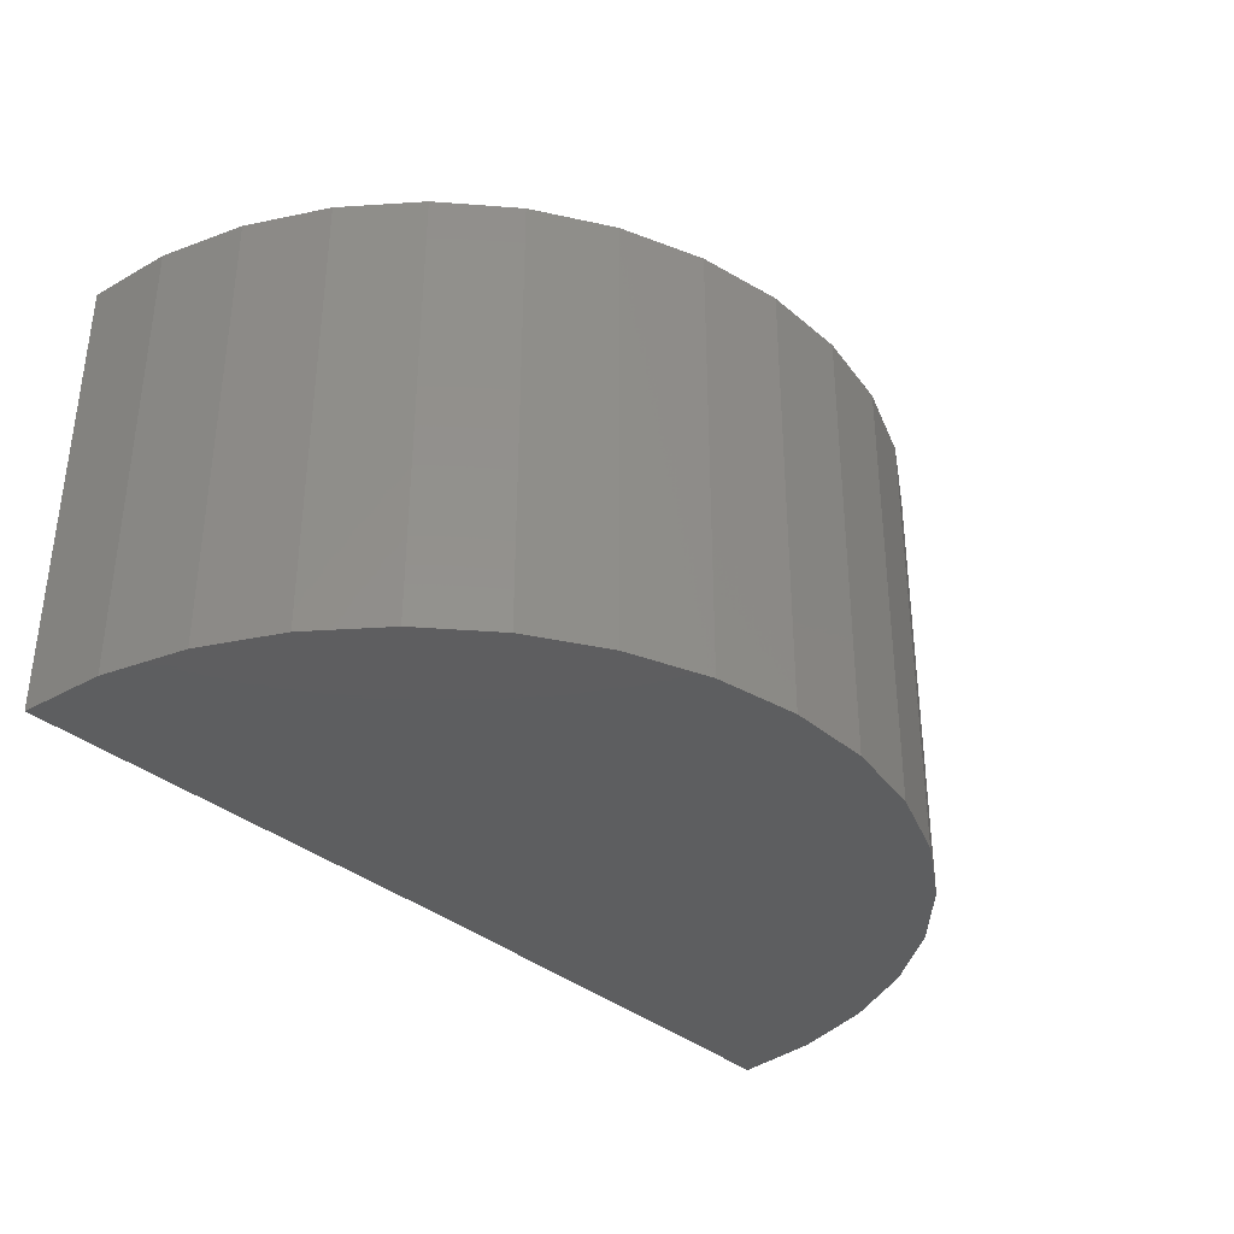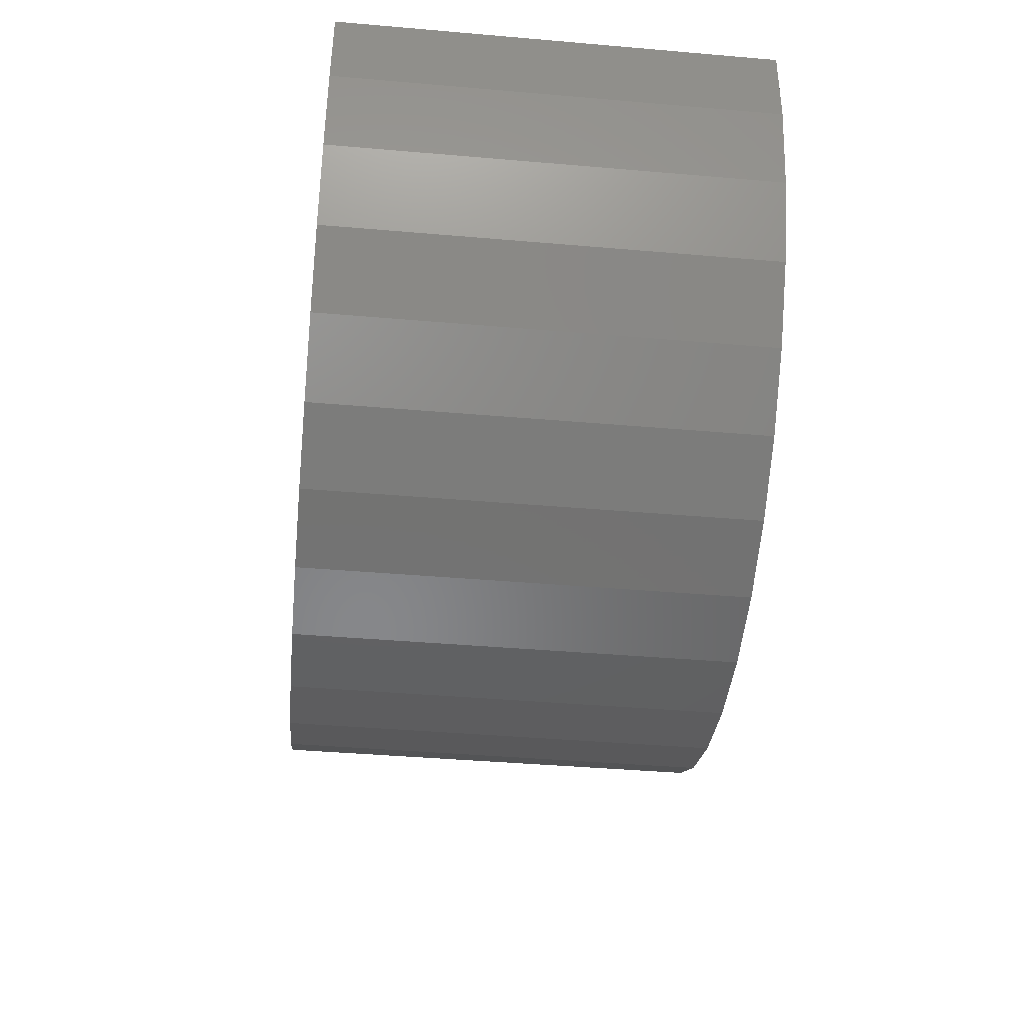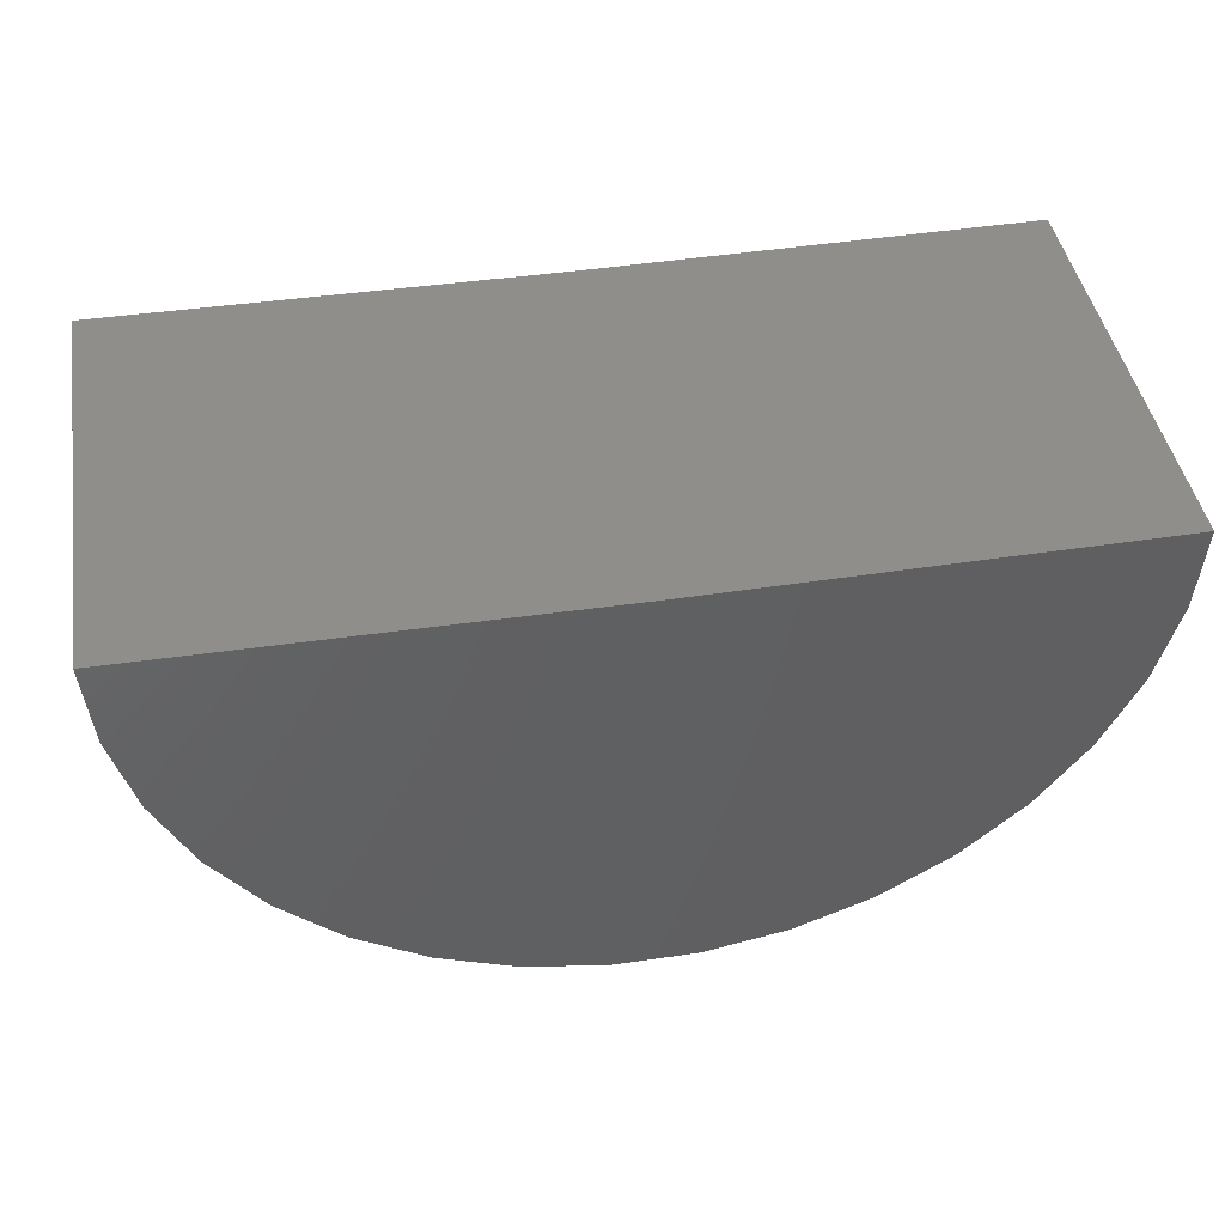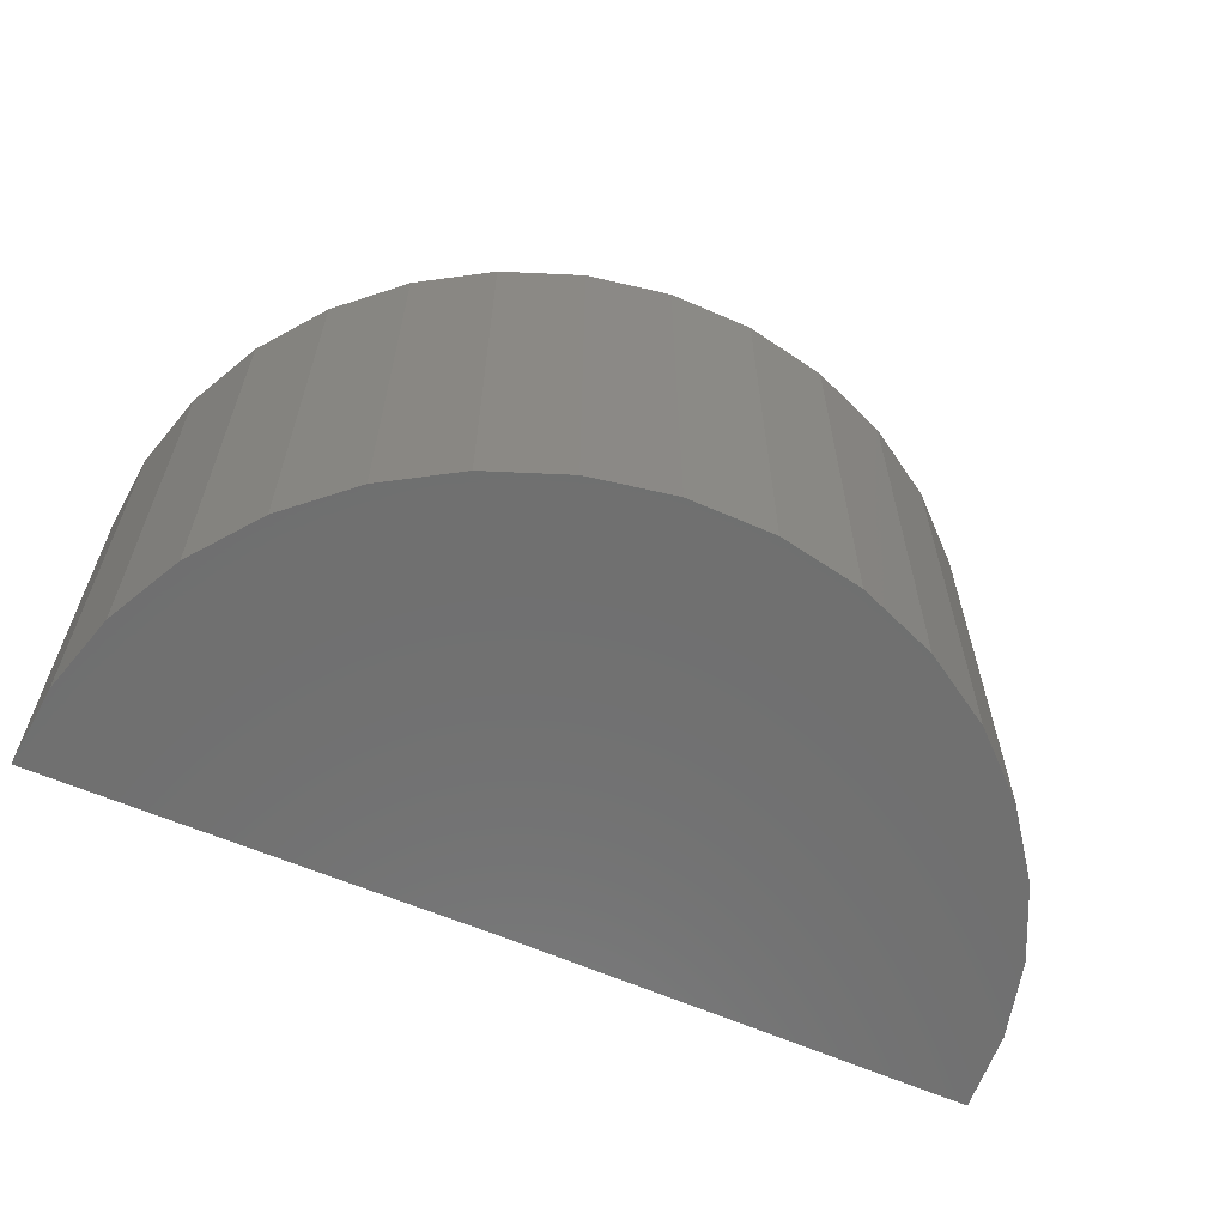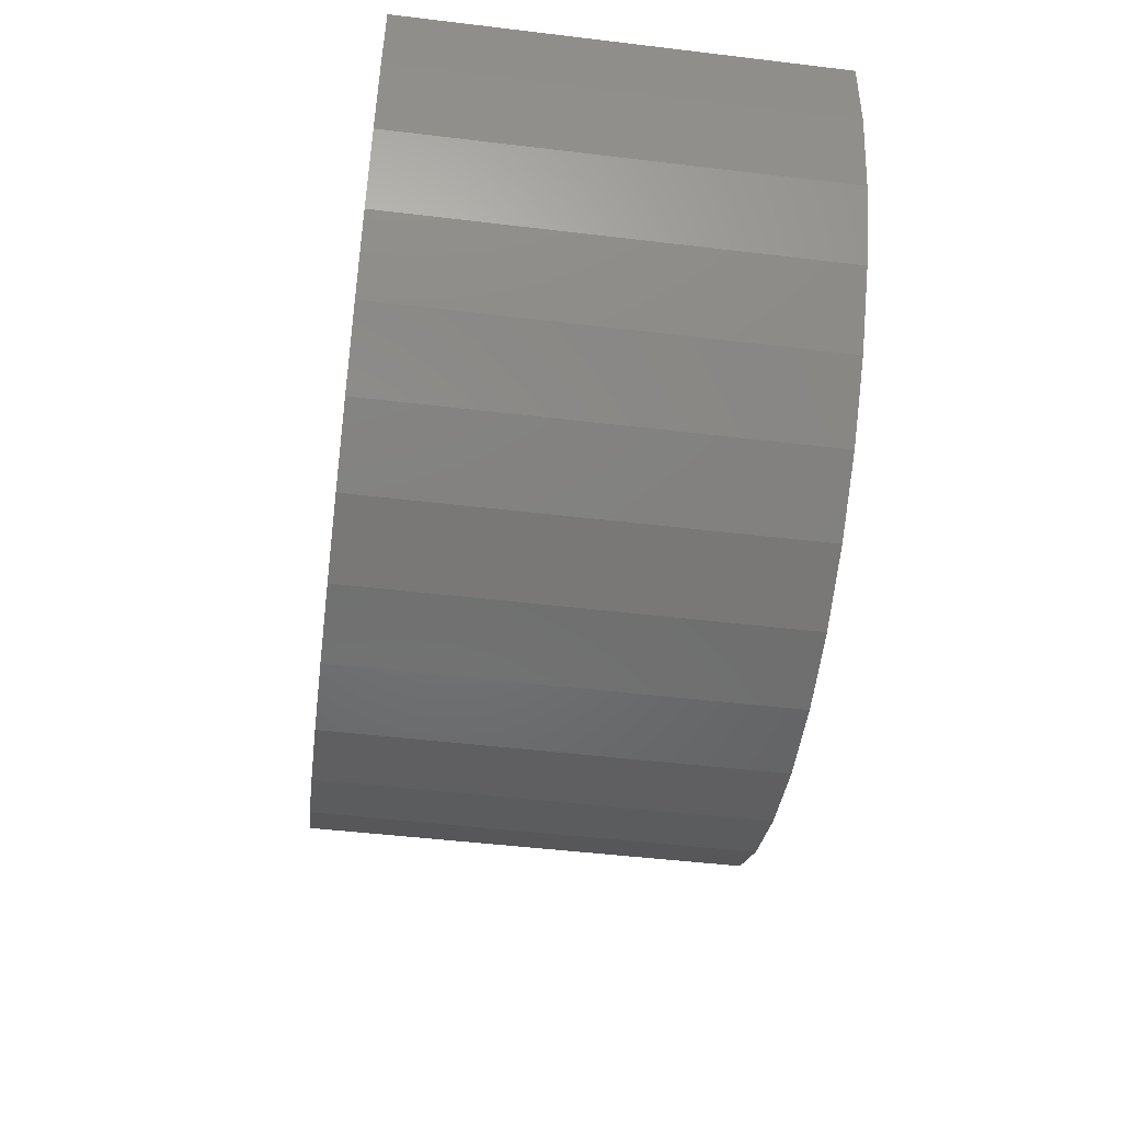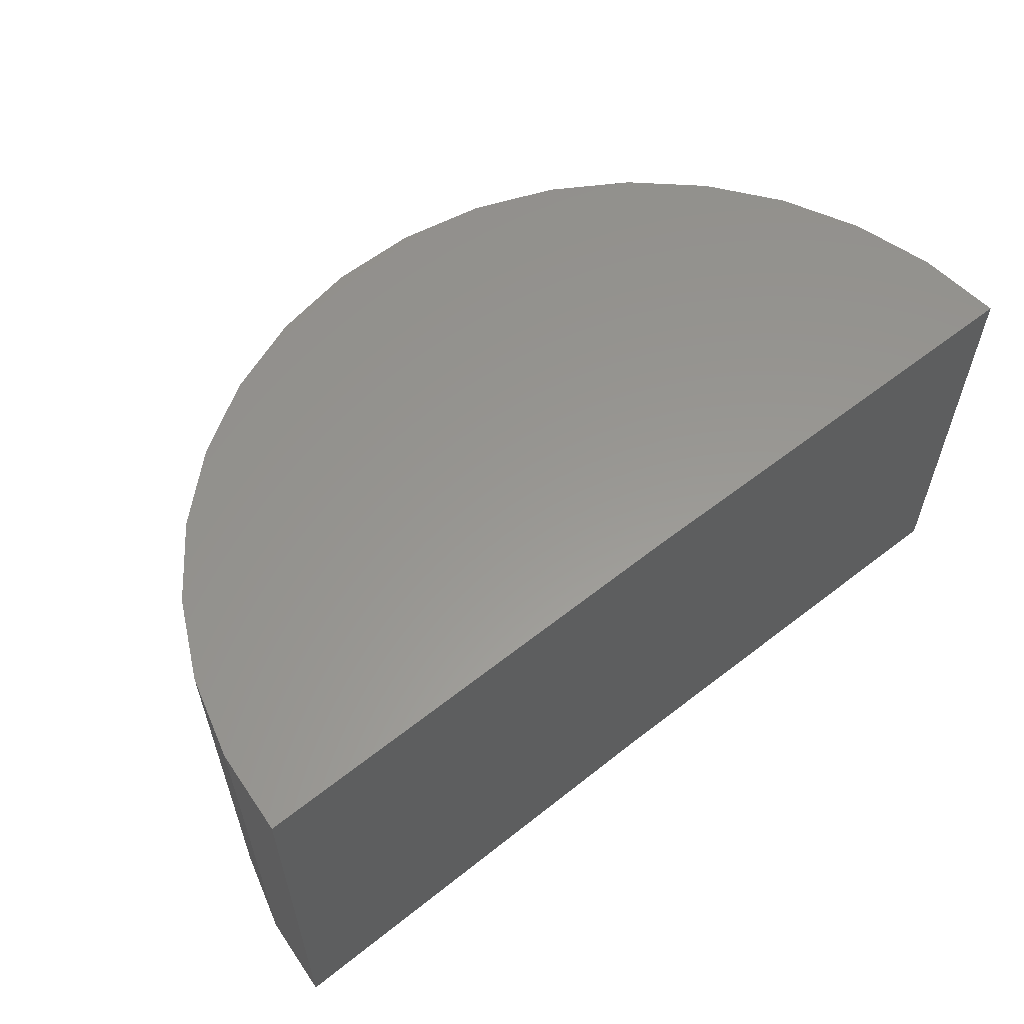
<metadata>
{"format":"stl","ext":"stl","renderer":"f3d","projection":"perspective","resolution":1024,"background":"white","views":[{"elev":-35.3,"azim":-47.9,"up":"+Z"},{"elev":-43.0,"azim":84.2,"up":"+Y"},{"elev":43.6,"azim":-9.6,"up":"+Y"},{"elev":-61.5,"azim":-23.6,"up":"+Z"},{"elev":-49.5,"azim":82.5,"up":"+Y"},{"elev":58.7,"azim":141.3,"up":"+Z"}]}
</metadata>
<code>
# stl→obj: 38 verts, 72 faces
v 1.772 0.01465 -0.6296
v 0.5827 1.587e-16 -0.6296
v 1.772 0.01465 0.5442
v 0.5827 2.891e-16 0.5442
v -0.6062 2.673e-17 -0.6296
v -0.6062 1.571e-16 0.5442
v 1.754 -0.2049 -0.6296
v 1.754 -0.2049 0.5442
v 1.696 -0.4174 -0.6296
v 1.696 -0.4174 0.5442
v 1.6 -0.6156 -0.6296
v 1.6 -0.6156 0.5442
v 1.469 -0.7926 -0.6296
v 1.469 -0.7926 0.5442
v 1.307 -0.9425 -0.6296
v 1.307 -0.9425 0.5442
v 1.121 -1.06 -0.6296
v 1.121 -1.06 0.5442
v 0.9164 -1.141 -0.6296
v 0.9164 -1.141 0.5442
v 0.7001 -1.183 -0.6296
v 0.7001 -1.183 0.5442
v 0.4799 -1.184 -0.6296
v 0.4799 -1.184 0.5442
v 0.2632 -1.145 -0.6296
v 0.2632 -1.145 0.5442
v 0.05743 -1.067 -0.6296
v 0.05743 -1.067 0.5442
v -0.1303 -0.9514 -0.6296
v -0.1303 -0.9514 0.5442
v -0.2936 -0.8035 -0.6296
v -0.2936 -0.8035 0.5442
v -0.4267 -0.6281 -0.6296
v -0.4267 -0.6281 0.5442
v -0.5253 -0.4311 -0.6296
v -0.5253 -0.4311 0.5442
v -0.5858 -0.2193 -0.6296
v -0.5858 -0.2193 0.5442
f 1 2 3
f 3 2 4
f 5 6 2
f 2 6 4
f 1 3 7
f 7 3 8
f 7 8 9
f 9 8 10
f 9 10 11
f 11 10 12
f 11 12 13
f 13 12 14
f 13 14 15
f 15 14 16
f 15 16 17
f 17 16 18
f 17 18 19
f 19 18 20
f 19 20 21
f 21 20 22
f 21 22 23
f 23 22 24
f 23 24 25
f 25 24 26
f 25 26 27
f 27 26 28
f 27 28 29
f 29 28 30
f 29 30 31
f 31 30 32
f 31 32 33
f 33 32 34
f 33 34 35
f 35 34 36
f 35 36 37
f 37 36 38
f 37 38 5
f 5 38 6
f 4 8 3
f 4 6 8
f 8 6 38
f 8 38 10
f 10 38 36
f 10 36 12
f 12 36 34
f 12 34 14
f 14 34 32
f 14 32 16
f 16 32 30
f 16 30 18
f 18 30 28
f 18 28 20
f 20 28 26
f 20 26 22
f 22 26 24
f 7 2 1
f 13 33 11
f 11 33 35
f 11 35 9
f 9 35 37
f 9 37 7
f 7 37 5
f 7 5 2
f 33 13 31
f 31 13 15
f 31 15 29
f 29 15 17
f 29 17 27
f 27 17 19
f 27 19 25
f 25 19 21
f 25 21 23

</code>
